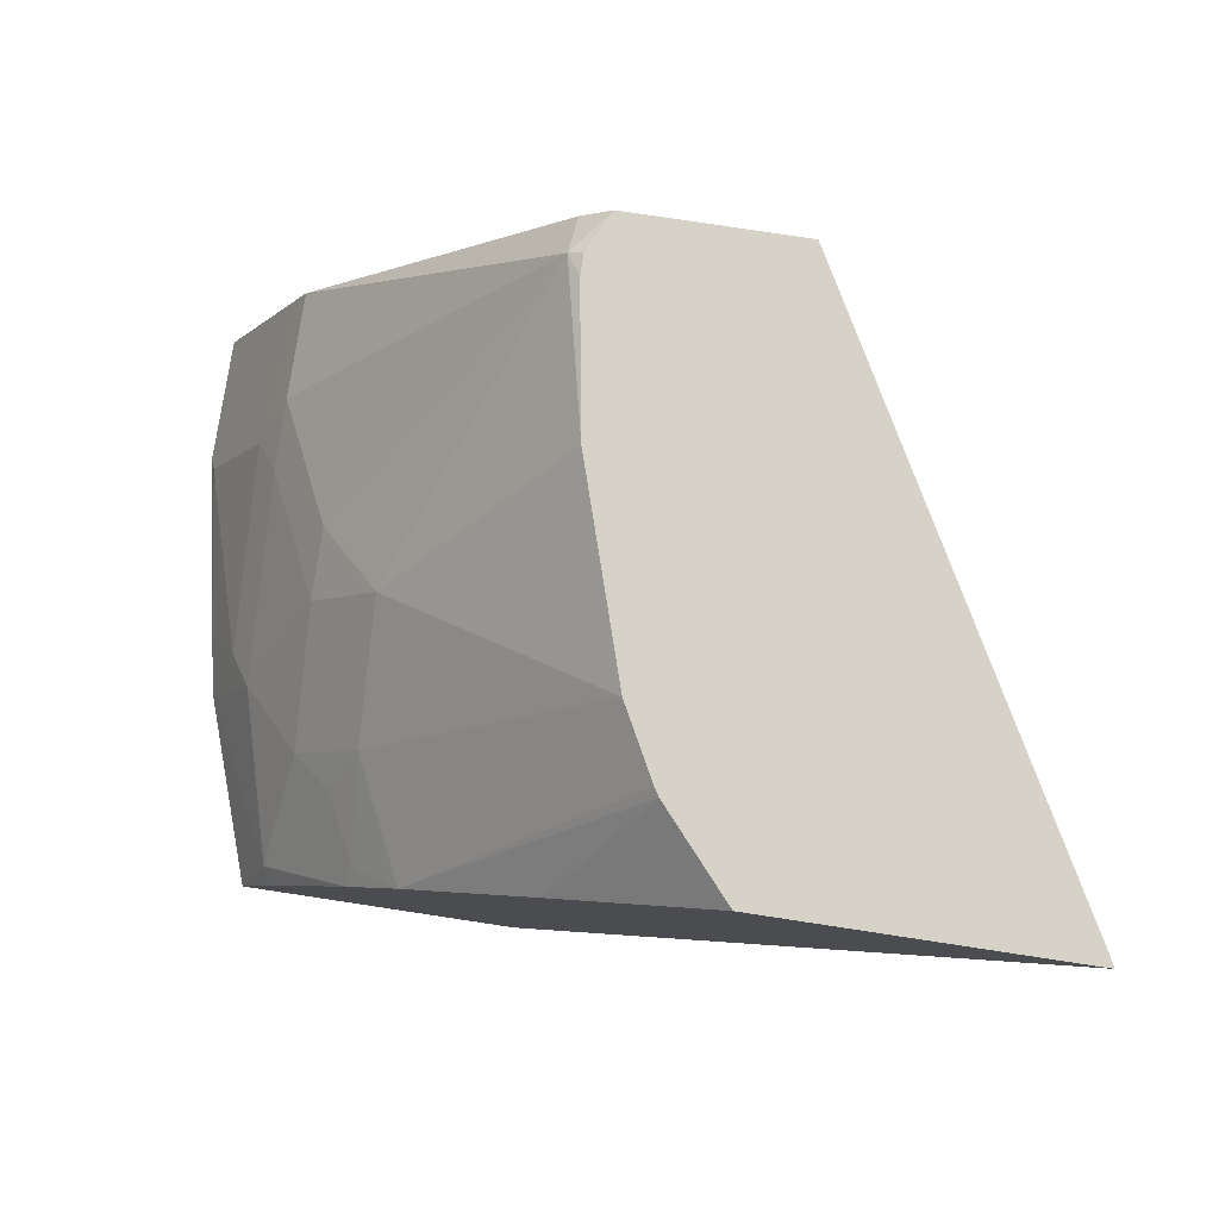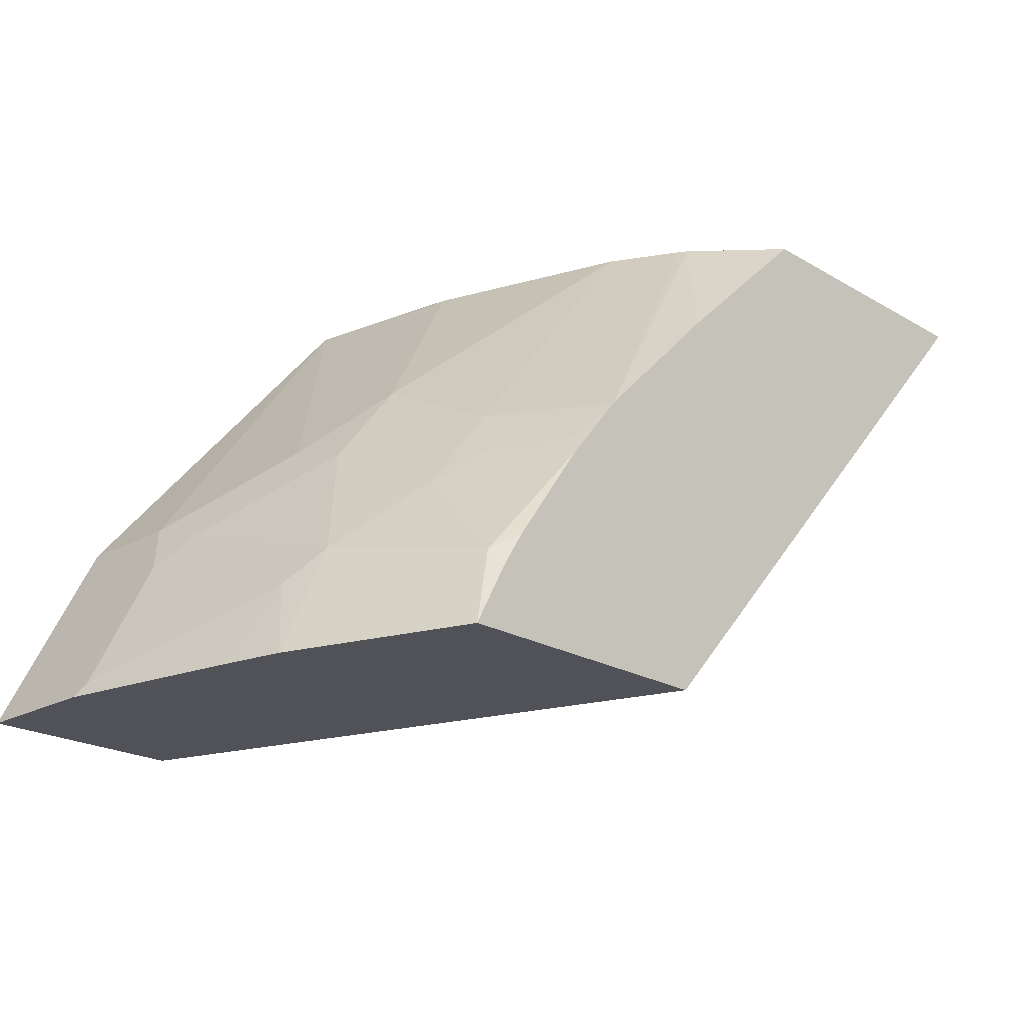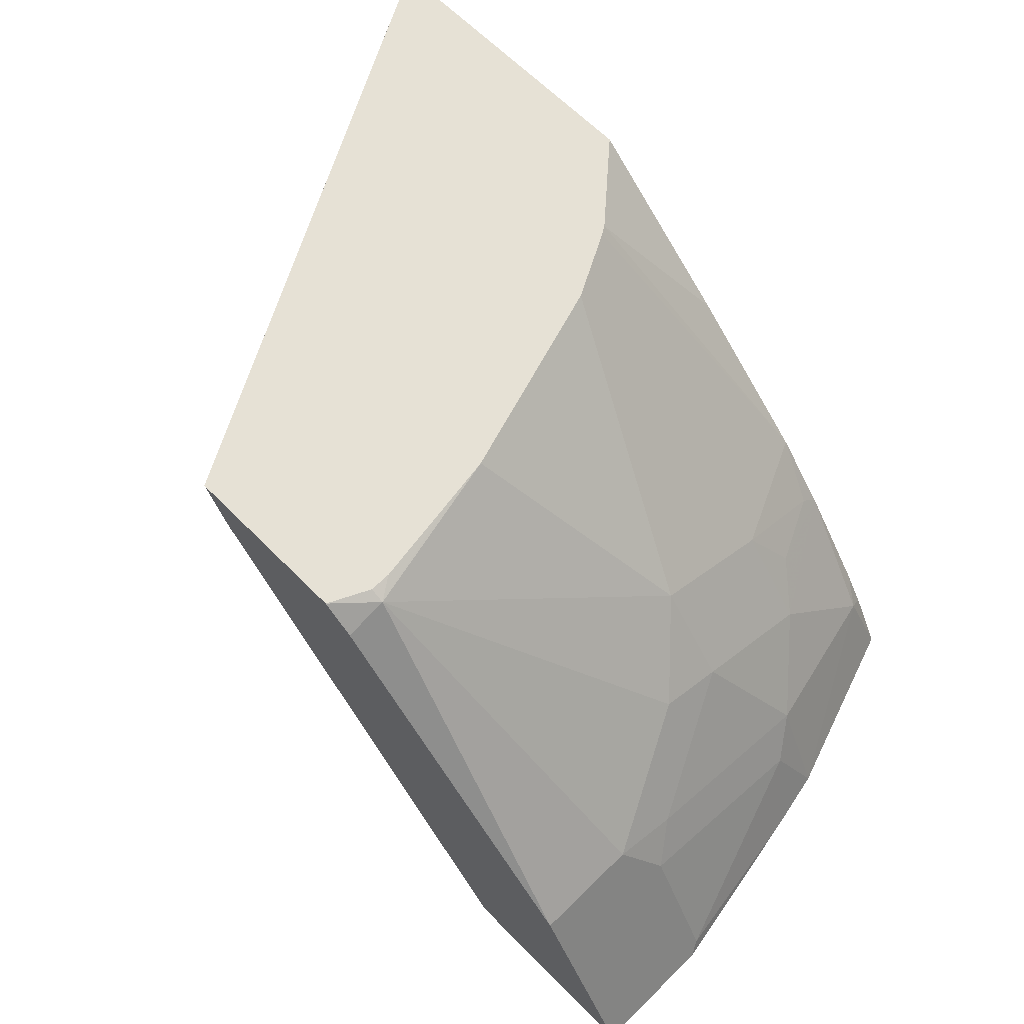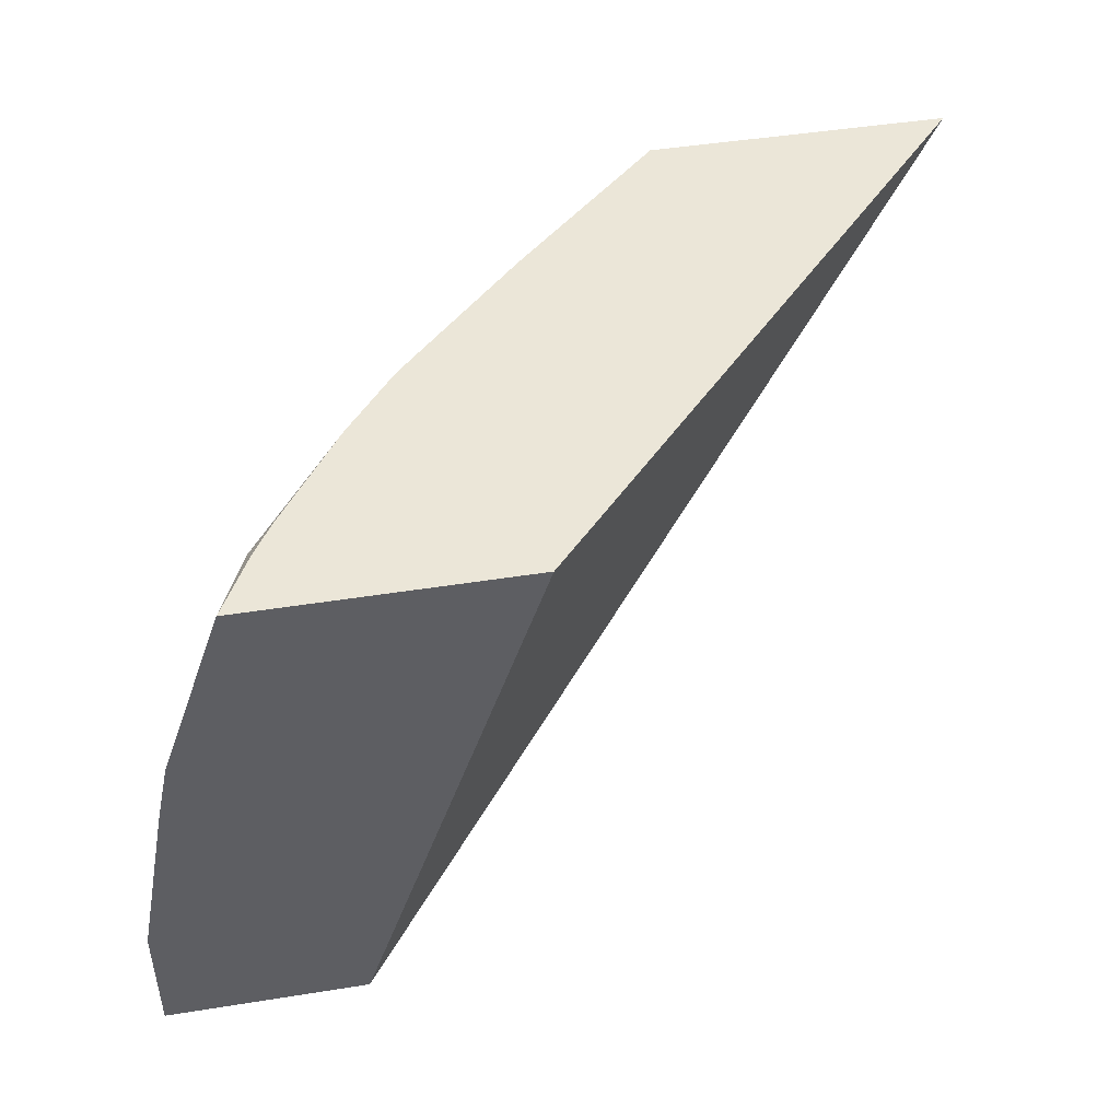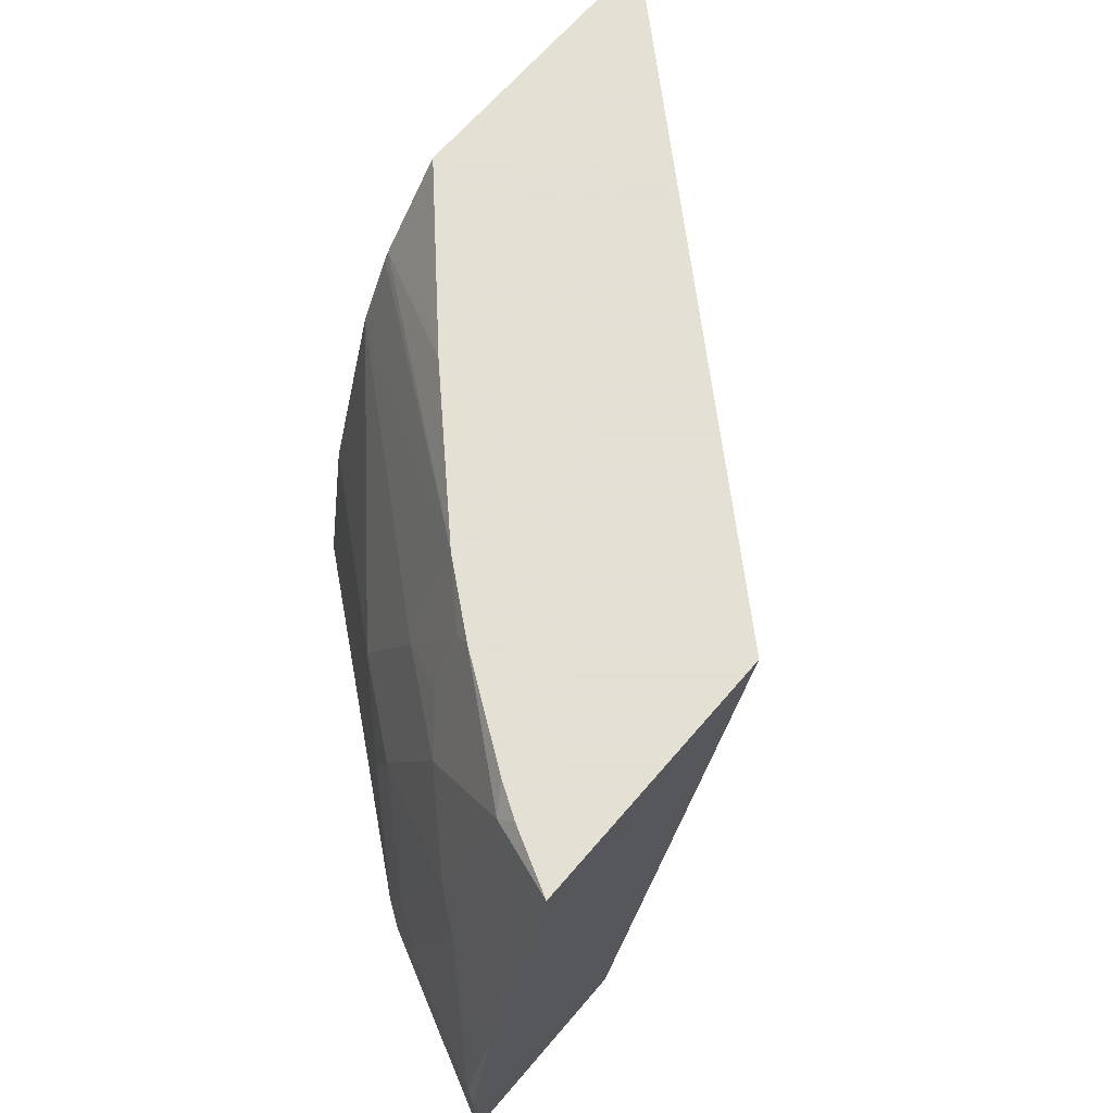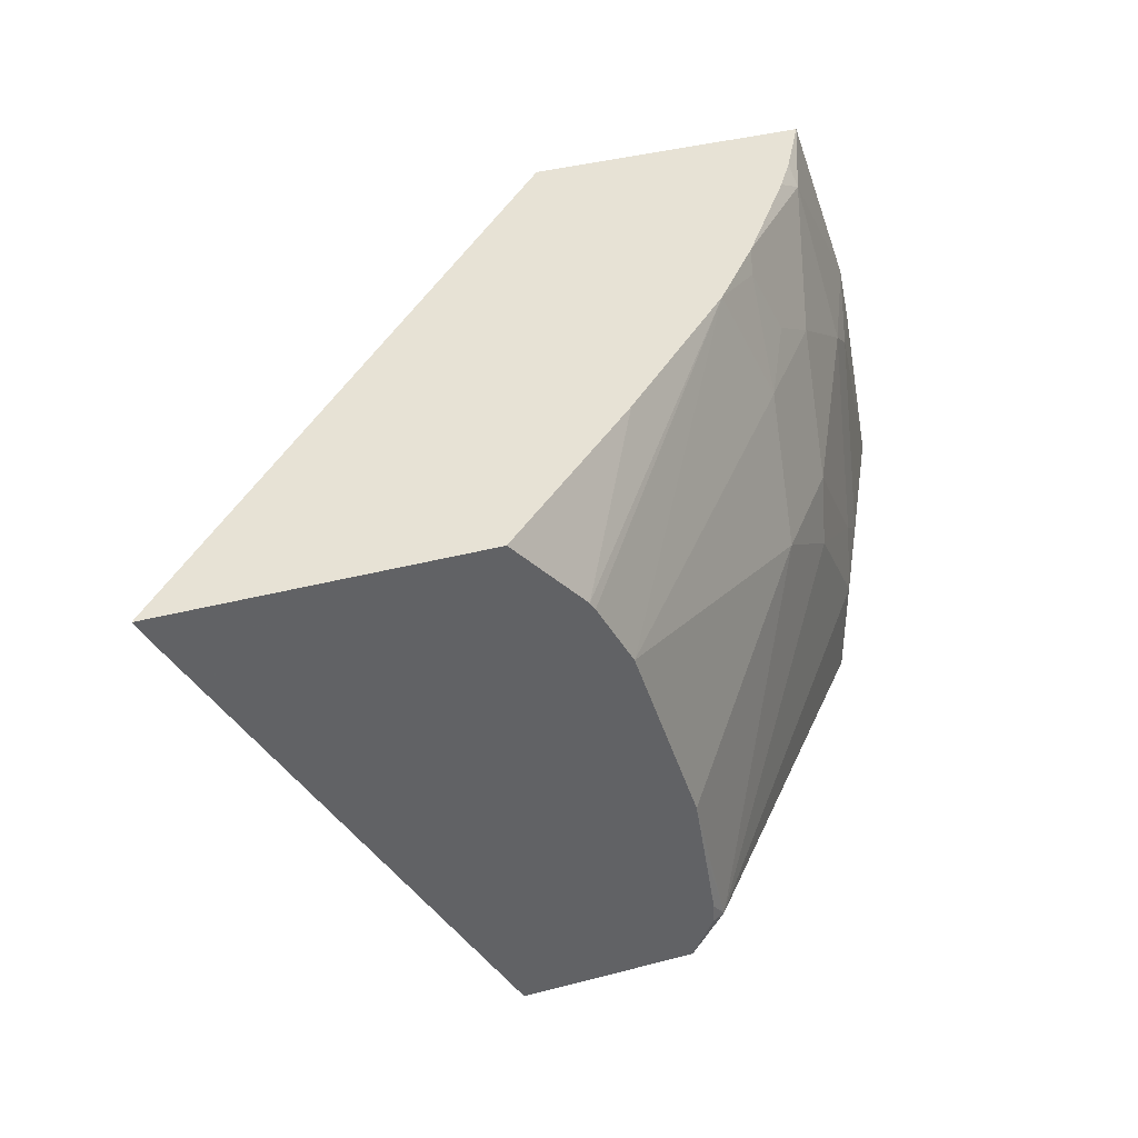
<metadata>
{"format":"obj","ext":"obj","renderer":"f3d","projection":"perspective","resolution":1024,"background":"white","views":[{"elev":78.3,"azim":8.6,"up":"+Y"},{"elev":-21.6,"azim":-45.8,"up":"+Y"},{"elev":64.5,"azim":-134.6,"up":"+Y"},{"elev":46.6,"azim":-10.3,"up":"+Z"},{"elev":66.2,"azim":-49.4,"up":"+Z"},{"elev":40.2,"azim":162.1,"up":"+Z"}]}
</metadata>
<code>
v -0.6564 -0.09884 -0.02208
v -0.6564 -0.09884 0.04833
v -0.6082 -0.002435 -0.02208
v -0.5461 -0.09884 -0.02208
v -0.6377 -0.0613 0.03681
v -0.6378 -0.09884 0.1494
v -0.653 -0.09197 0.05519
v -0.6162 -0.01838 0.05519
v -0.6009 0.01228 0.03681
v -0.6009 0.01228 -0.02208
v -0.3556 0.1717 -0.02208
v -0.1765 0.2001 0.277
v -0.1723 0.2001 0.2852
v -0.4442 -0.09884 0.2852
v -0.6306 -0.09884 0.1839
v -0.6162 -0.05516 0.1655
v -0.6024 2.243e-05 0.07359
v -0.5641 0.04906 0.1104
v -0.4537 0.1962 2.77e-05
v -0.4519 0.1861 -0.02208
v -0.3426 0.1977 -0.02208
v -0.3415 0.2001 -0.02208
v -0.3374 0.2001 0.2852
v -0.5956 -0.09884 0.2852
v -0.6024 -0.03679 0.1839
v -0.5794 -0.05516 0.2759
v -0.5656 0.0368 0.1471
v -0.5273 0.08584 0.1471
v -0.4334 0.2001 0.08971
v -0.4381 0.2001 0.06099
v -0.446 0.2001 0.01158
v -0.446 0.2001 2.77e-05
v -0.4354 0.2001 -0.02208
v -0.376 0.2001 0.2414
v -0.423 0.1196 0.2852
v -0.5771 -0.06444 0.2852
v -0.5656 2.243e-05 0.2207
v -0.5655 -0.04591 0.2852
v -0.5265 0.009151 0.2852
v -0.5273 0.04906 0.2207
v -0.3983 0.2001 0.2001
v -0.3788 0.2001 0.2368
v -0.4966 0.04602 0.2852
v -0.5426 0.0184 0.2391
v -0.5242 0.0184 0.2759
f 19 32 33
f 19 31 32
f 19 30 31
f 19 29 30
f 18 28 19
f 18 27 28
f 17 27 18
f 19 33 20
f 17 25 27
f 13 24 14
f 15 26 25
f 15 24 26
f 15 25 16
f 13 36 24
f 13 38 36
f 13 39 38
f 19 28 29
f 13 43 39
f 16 25 17
f 23 34 35
f 37 39 44
f 25 26 37
f 13 23 35
f 41 43 42
f 40 43 41
f 40 45 43
f 40 44 45
f 39 45 44
f 39 43 45
f 37 44 40
f 24 36 26
f 34 43 35
f 28 41 29
f 28 40 41
f 27 40 28
f 27 37 40
f 26 39 37
f 26 38 39
f 26 36 38
f 25 37 27
f 34 42 43
f 12 23 13
f 13 35 43
f 12 42 34
f 3 9 10
f 3 8 9
f 2 8 5
f 2 7 8
f 2 6 7
f 2 5 3
f 1 6 2
f 1 15 6
f 1 24 15
f 1 14 24
f 1 4 14
f 1 21 11
f 1 22 21
f 1 33 22
f 1 20 33
f 1 10 20
f 1 3 10
f 1 2 3
f 12 34 23
f 3 5 8
f 4 11 12
f 1 11 4
f 4 13 14
f 12 41 42
f 4 12 13
f 12 29 41
f 12 30 29
f 12 32 31
f 12 33 32
f 12 22 33
f 12 21 22
f 11 21 12
f 12 31 30
f 9 19 10
f 9 18 19
f 9 17 18
f 8 17 9
f 8 16 17
f 7 16 8
f 6 15 16
f 10 19 20
f 6 16 7

</code>
